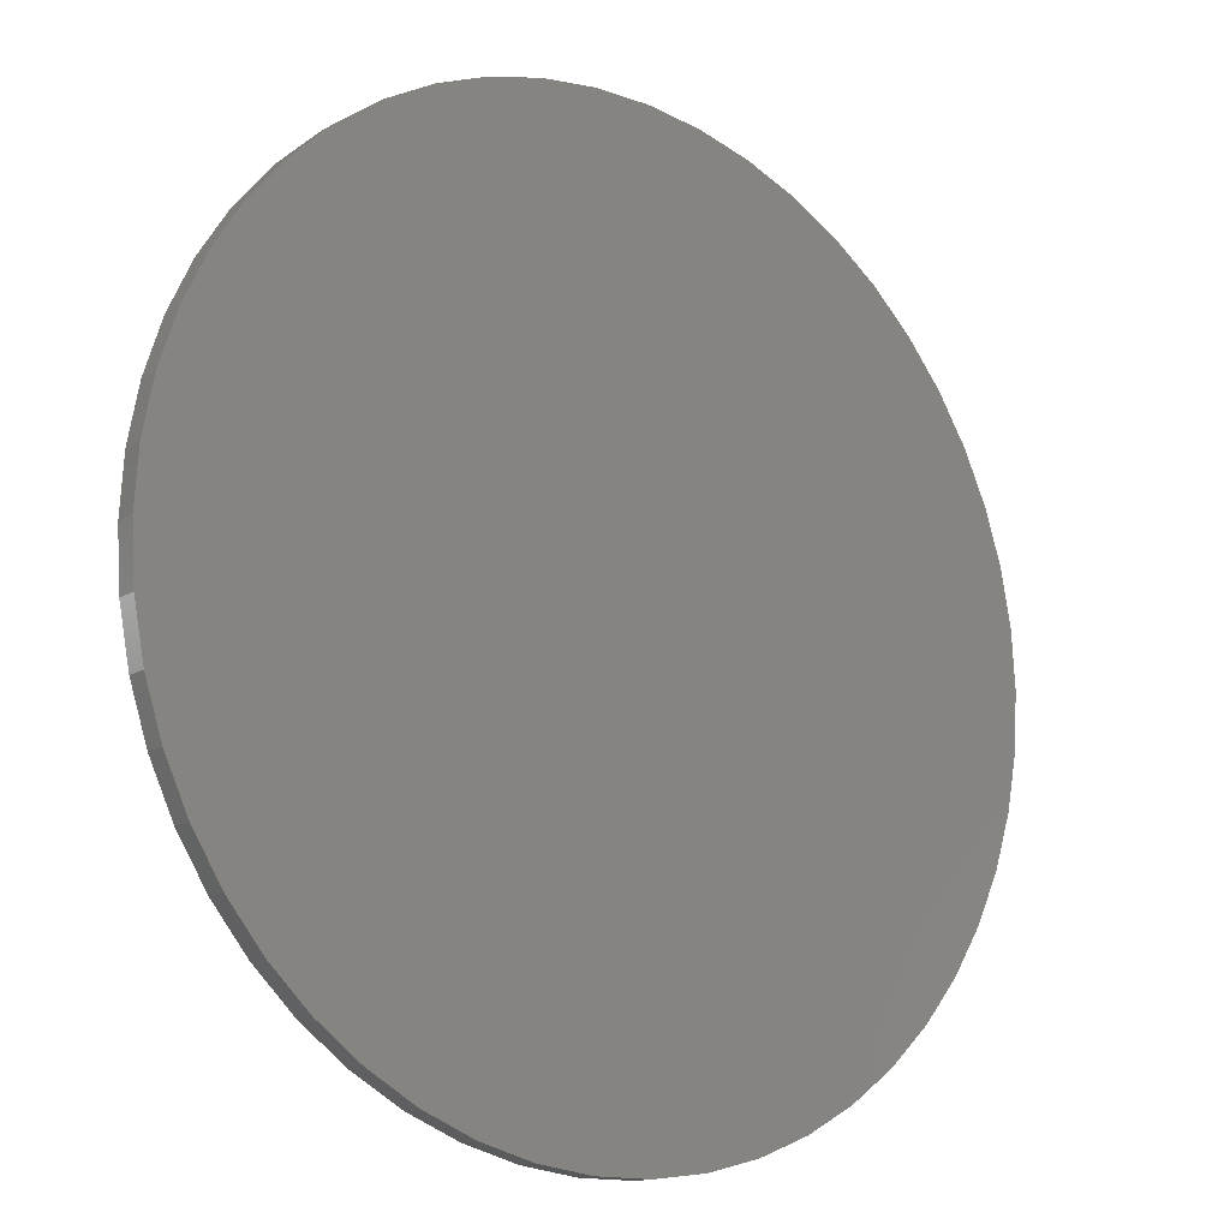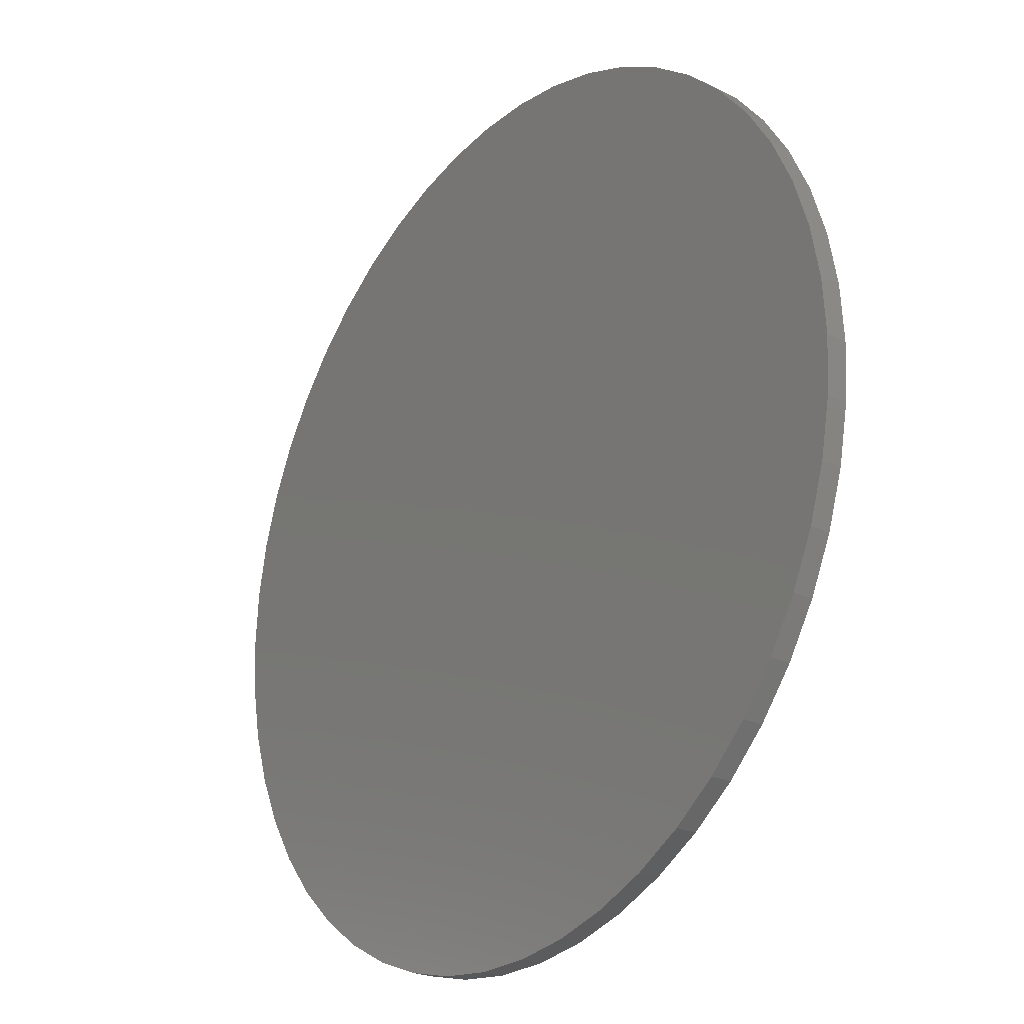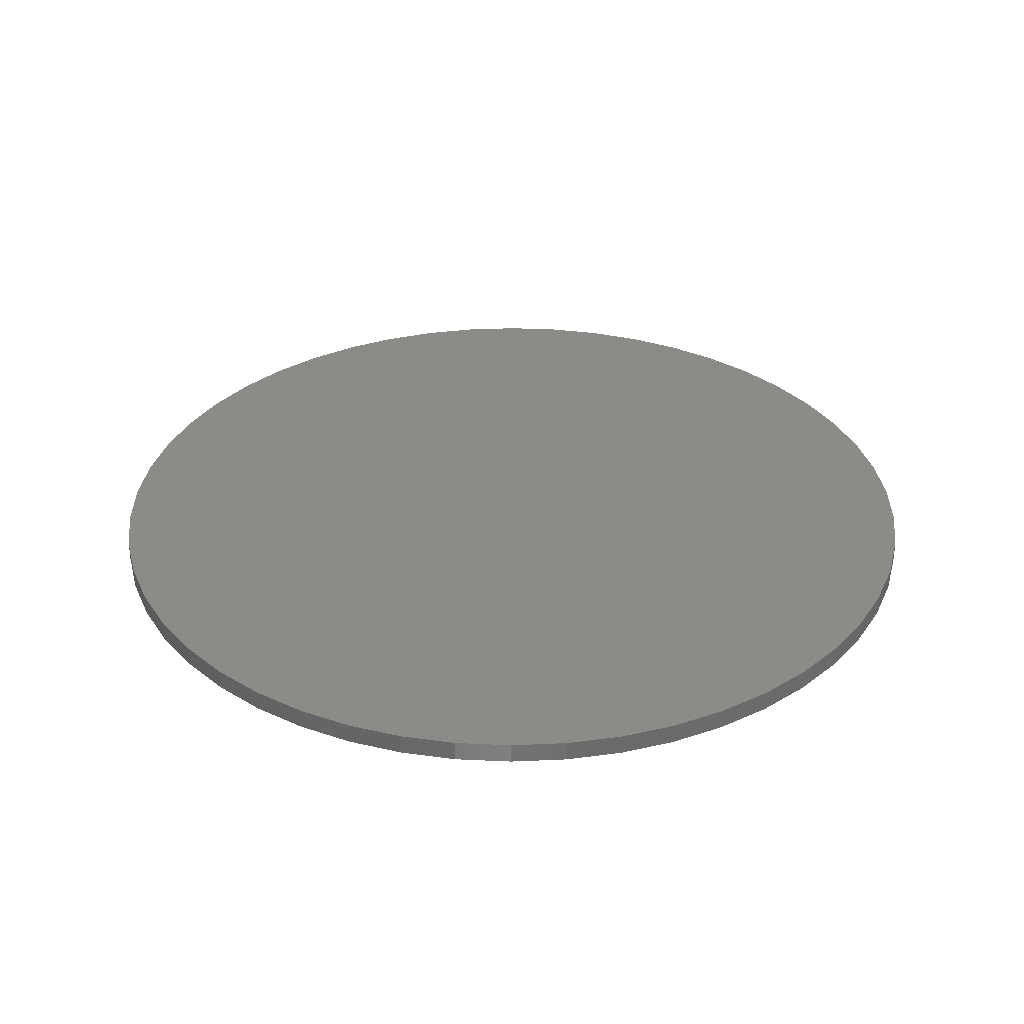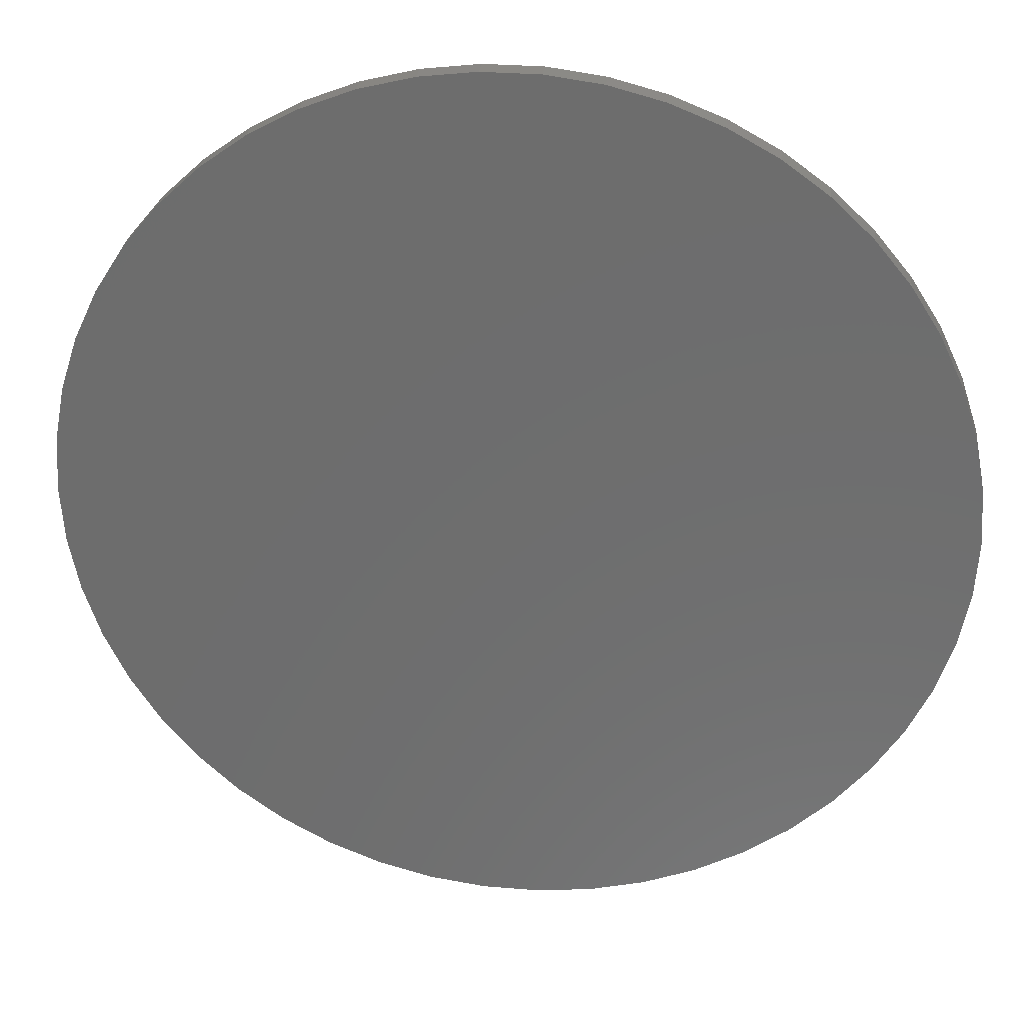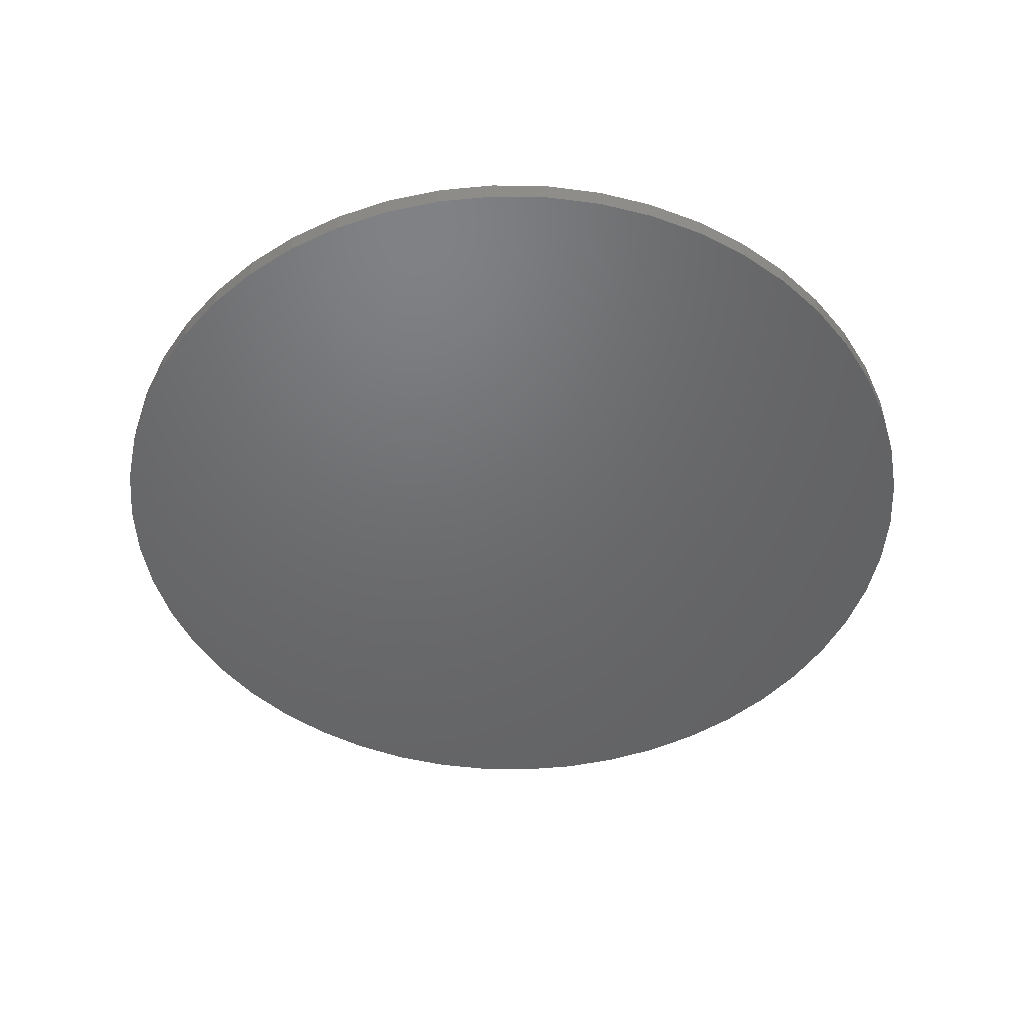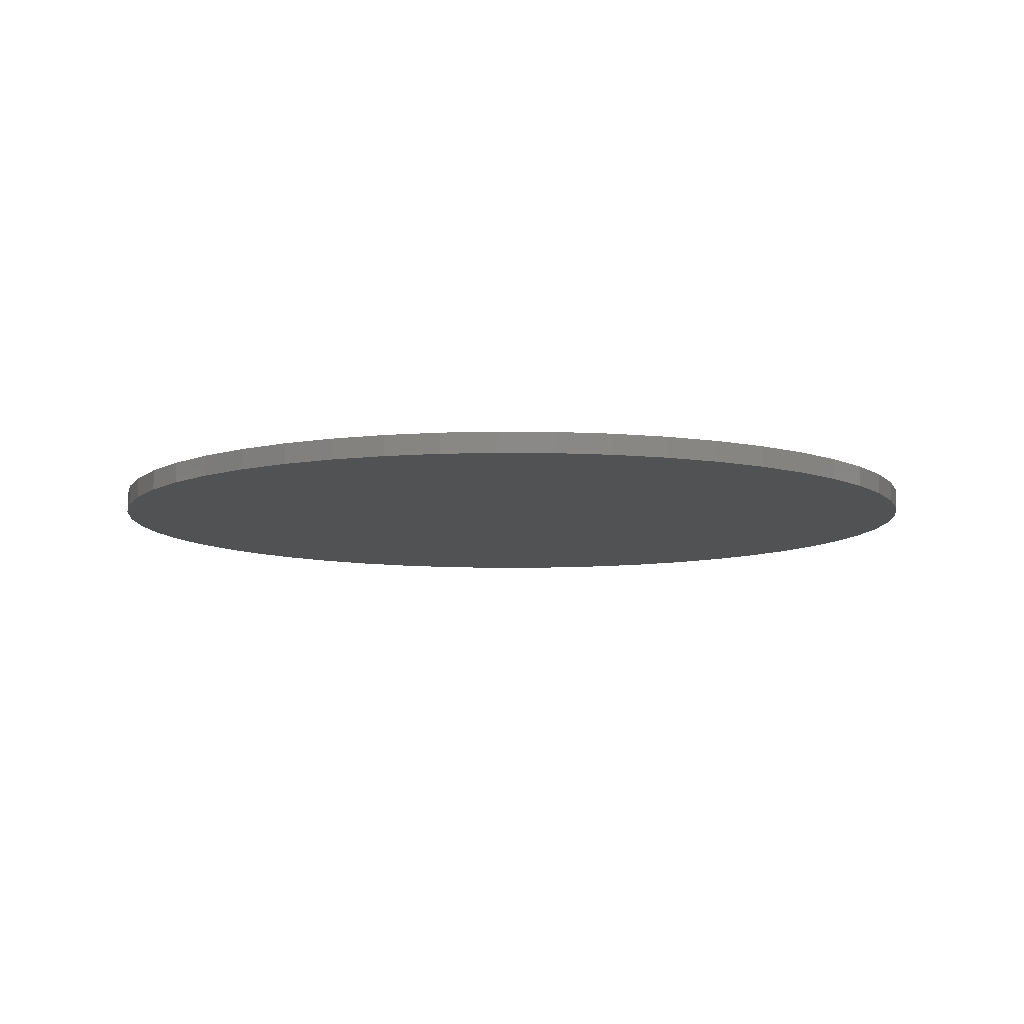
<metadata>
{"format":"stl","ext":"stl","renderer":"f3d","projection":"perspective","resolution":1024,"background":"white","views":[{"elev":-14.4,"azim":-38.5,"up":"+Y"},{"elev":-24.3,"azim":52.6,"up":"+Y"},{"elev":32.7,"azim":-154.7,"up":"+Z"},{"elev":29.3,"azim":7.1,"up":"+Y"},{"elev":-48.3,"azim":-152.2,"up":"+Z"},{"elev":-8.7,"azim":5.4,"up":"+Z"}]}
</metadata>
<code>
# stl→obj: 100 verts, 196 faces
v 21.35 0 0.5
v 21.18 2.676 -0.5
v 21.18 2.676 0.5
v 21.35 0 -0.5
v 21.18 -2.676 0.5
v 20.68 5.31 0.5
v 20.68 -5.31 0.5
v 19.85 7.859 0.5
v 19.85 -7.859 0.5
v 18.71 10.29 0.5
v 18.71 -10.29 0.5
v 17.27 12.55 0.5
v 17.27 -12.55 0.5
v 15.56 14.62 0.5
v 15.56 -14.62 0.5
v 13.61 16.45 0.5
v 13.61 -16.45 0.5
v 11.44 18.03 0.5
v 11.44 -18.03 0.5
v 9.09 19.32 0.5
v 9.09 -19.32 0.5
v 6.598 20.31 0.5
v 6.598 -20.31 0.5
v 4.001 20.97 0.5
v 4.001 -20.97 0.5
v 1.341 21.31 0.5
v 1.341 -21.31 0.5
v -1.341 21.31 0.5
v -1.341 -21.31 0.5
v -4.001 20.97 0.5
v -4.001 -20.97 0.5
v -6.598 20.31 0.5
v -6.598 -20.31 0.5
v -9.09 19.32 0.5
v -9.09 -19.32 0.5
v -11.44 18.03 0.5
v -11.44 -18.03 0.5
v -13.61 16.45 0.5
v -13.61 -16.45 0.5
v -15.56 14.62 0.5
v -15.56 -14.62 0.5
v -17.27 12.55 0.5
v -17.27 -12.55 0.5
v -18.71 10.29 0.5
v -18.71 -10.29 0.5
v -19.85 7.859 0.5
v -19.85 -7.859 0.5
v -20.68 5.31 0.5
v -20.68 -5.31 0.5
v -21.18 2.676 0.5
v -21.18 -2.676 0.5
v -21.35 0 0.5
v 1.341 21.31 -0.5
v -1.341 21.31 -0.5
v 21.18 -2.676 -0.5
v 20.68 -5.31 -0.5
v 20.68 5.31 -0.5
v 19.85 -7.859 -0.5
v 19.85 7.859 -0.5
v 18.71 -10.29 -0.5
v 18.71 10.29 -0.5
v 17.27 -12.55 -0.5
v 17.27 12.55 -0.5
v 15.56 -14.62 -0.5
v 15.56 14.62 -0.5
v 13.61 -16.45 -0.5
v 13.61 16.45 -0.5
v 11.44 -18.03 -0.5
v 11.44 18.03 -0.5
v 9.09 -19.32 -0.5
v 9.09 19.32 -0.5
v 6.598 -20.31 -0.5
v 6.598 20.31 -0.5
v 4.001 -20.97 -0.5
v 4.001 20.97 -0.5
v 1.341 -21.31 -0.5
v -1.341 -21.31 -0.5
v -4.001 -20.97 -0.5
v -4.001 20.97 -0.5
v -6.598 -20.31 -0.5
v -6.598 20.31 -0.5
v -9.09 -19.32 -0.5
v -9.09 19.32 -0.5
v -11.44 -18.03 -0.5
v -11.44 18.03 -0.5
v -13.61 -16.45 -0.5
v -13.61 16.45 -0.5
v -15.56 -14.62 -0.5
v -15.56 14.62 -0.5
v -17.27 -12.55 -0.5
v -17.27 12.55 -0.5
v -18.71 -10.29 -0.5
v -18.71 10.29 -0.5
v -19.85 -7.859 -0.5
v -19.85 7.859 -0.5
v -20.68 -5.31 -0.5
v -20.68 5.31 -0.5
v -21.18 -2.676 -0.5
v -21.18 2.676 -0.5
v -21.35 0 -0.5
f 1 2 3
f 2 1 4
f 3 5 1
f 6 5 3
f 6 7 5
f 8 7 6
f 8 9 7
f 10 9 8
f 10 11 9
f 12 11 10
f 12 13 11
f 14 13 12
f 14 15 13
f 16 15 14
f 16 17 15
f 18 17 16
f 18 19 17
f 20 19 18
f 20 21 19
f 22 21 20
f 22 23 21
f 24 23 22
f 24 25 23
f 26 25 24
f 26 27 25
f 28 27 26
f 28 29 27
f 30 29 28
f 30 31 29
f 32 31 30
f 32 33 31
f 34 33 32
f 34 35 33
f 36 35 34
f 36 37 35
f 38 37 36
f 38 39 37
f 40 39 38
f 40 41 39
f 42 41 40
f 42 43 41
f 44 43 42
f 44 45 43
f 46 45 44
f 46 47 45
f 48 47 46
f 48 49 47
f 50 49 48
f 50 51 49
f 51 50 52
f 53 28 26
f 28 53 54
f 55 2 4
f 56 2 55
f 56 57 2
f 58 57 56
f 58 59 57
f 60 59 58
f 60 61 59
f 62 61 60
f 62 63 61
f 64 63 62
f 64 65 63
f 66 65 64
f 66 67 65
f 68 67 66
f 68 69 67
f 70 69 68
f 70 71 69
f 72 71 70
f 72 73 71
f 74 73 72
f 74 75 73
f 76 75 74
f 76 53 75
f 77 53 76
f 77 54 53
f 78 54 77
f 78 79 54
f 80 79 78
f 80 81 79
f 82 81 80
f 82 83 81
f 84 83 82
f 84 85 83
f 86 85 84
f 86 87 85
f 88 87 86
f 88 89 87
f 90 89 88
f 90 91 89
f 92 91 90
f 92 93 91
f 94 93 92
f 94 95 93
f 96 95 94
f 96 97 95
f 98 97 96
f 98 99 97
f 99 98 100
f 65 16 14
f 16 65 67
f 87 40 38
f 40 87 89
f 81 34 32
f 34 81 83
f 13 60 11
f 60 13 62
f 8 61 10
f 61 8 59
f 3 57 6
f 57 3 2
f 10 63 12
f 63 10 61
f 71 22 20
f 22 71 73
f 69 20 18
f 20 69 71
f 95 44 93
f 44 95 46
f 79 32 30
f 32 79 81
f 92 47 94
f 47 92 45
f 76 25 27
f 25 76 74
f 72 21 23
f 21 72 70
f 73 24 22
f 24 73 75
f 67 18 16
f 18 67 69
f 93 42 91
f 42 93 44
f 91 40 89
f 40 91 42
f 97 46 95
f 46 97 48
f 100 50 99
f 50 100 52
f 83 36 34
f 36 83 85
f 54 30 28
f 30 54 79
f 5 4 1
f 4 5 55
f 70 19 21
f 19 70 68
f 7 55 5
f 55 7 56
f 94 49 96
f 49 94 47
f 98 52 100
f 52 98 51
f 77 27 29
f 27 77 76
f 6 59 8
f 59 6 57
f 12 65 14
f 65 12 63
f 75 26 24
f 26 75 53
f 99 48 97
f 48 99 50
f 85 38 36
f 38 85 87
f 15 62 13
f 62 15 64
f 11 58 9
f 58 11 60
f 82 33 35
f 33 82 80
f 88 43 90
f 43 88 41
f 74 23 25
f 23 74 72
f 66 15 17
f 15 66 64
f 68 17 19
f 17 68 66
f 9 56 7
f 56 9 58
f 78 29 31
f 29 78 77
f 84 35 37
f 35 84 82
f 88 39 41
f 39 88 86
f 90 45 92
f 45 90 43
f 96 51 98
f 51 96 49
f 86 37 39
f 37 86 84
f 80 31 33
f 31 80 78

</code>
